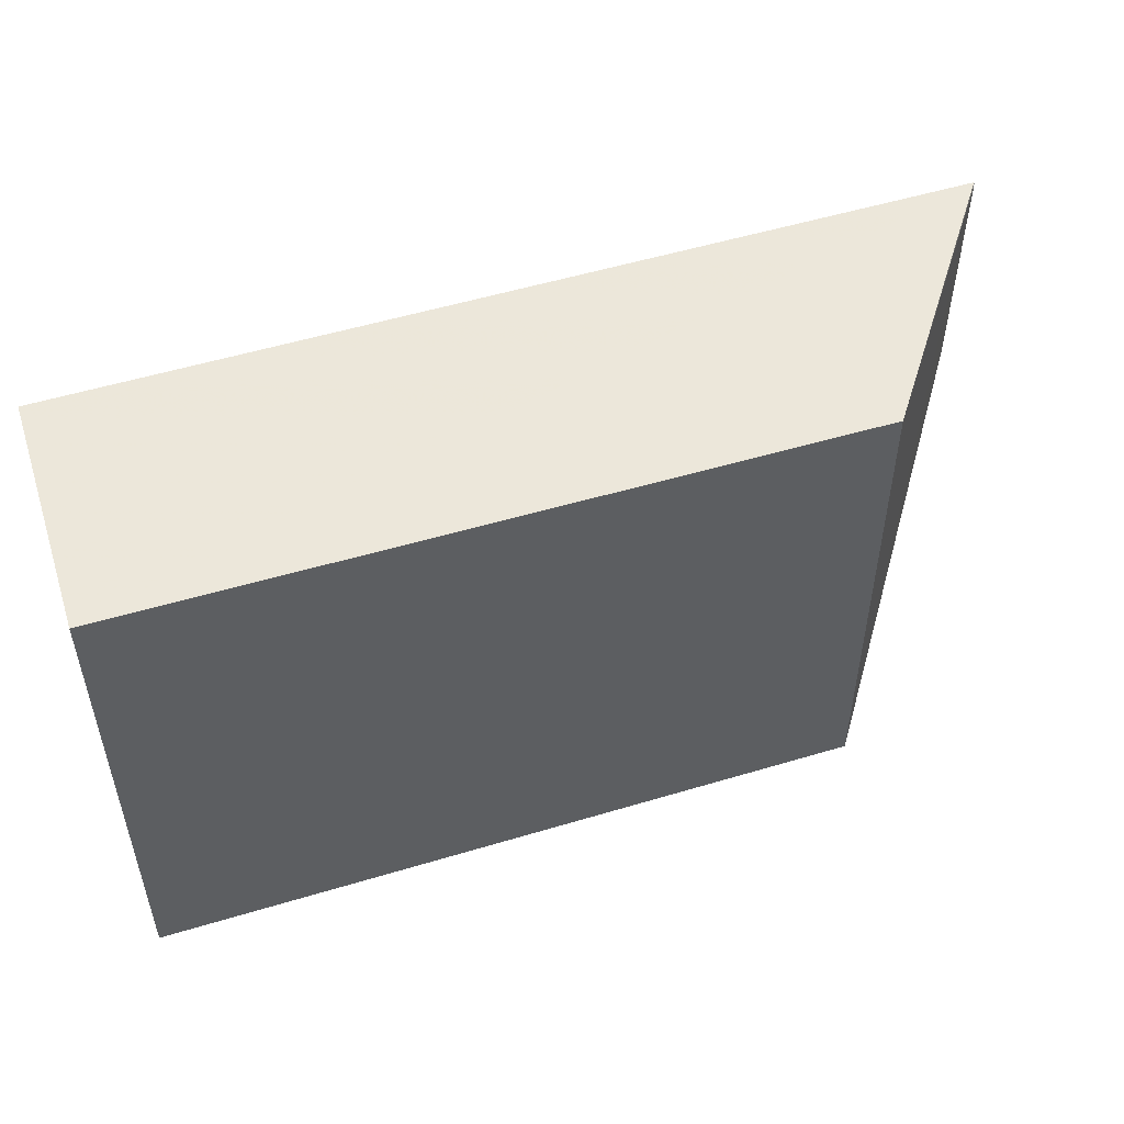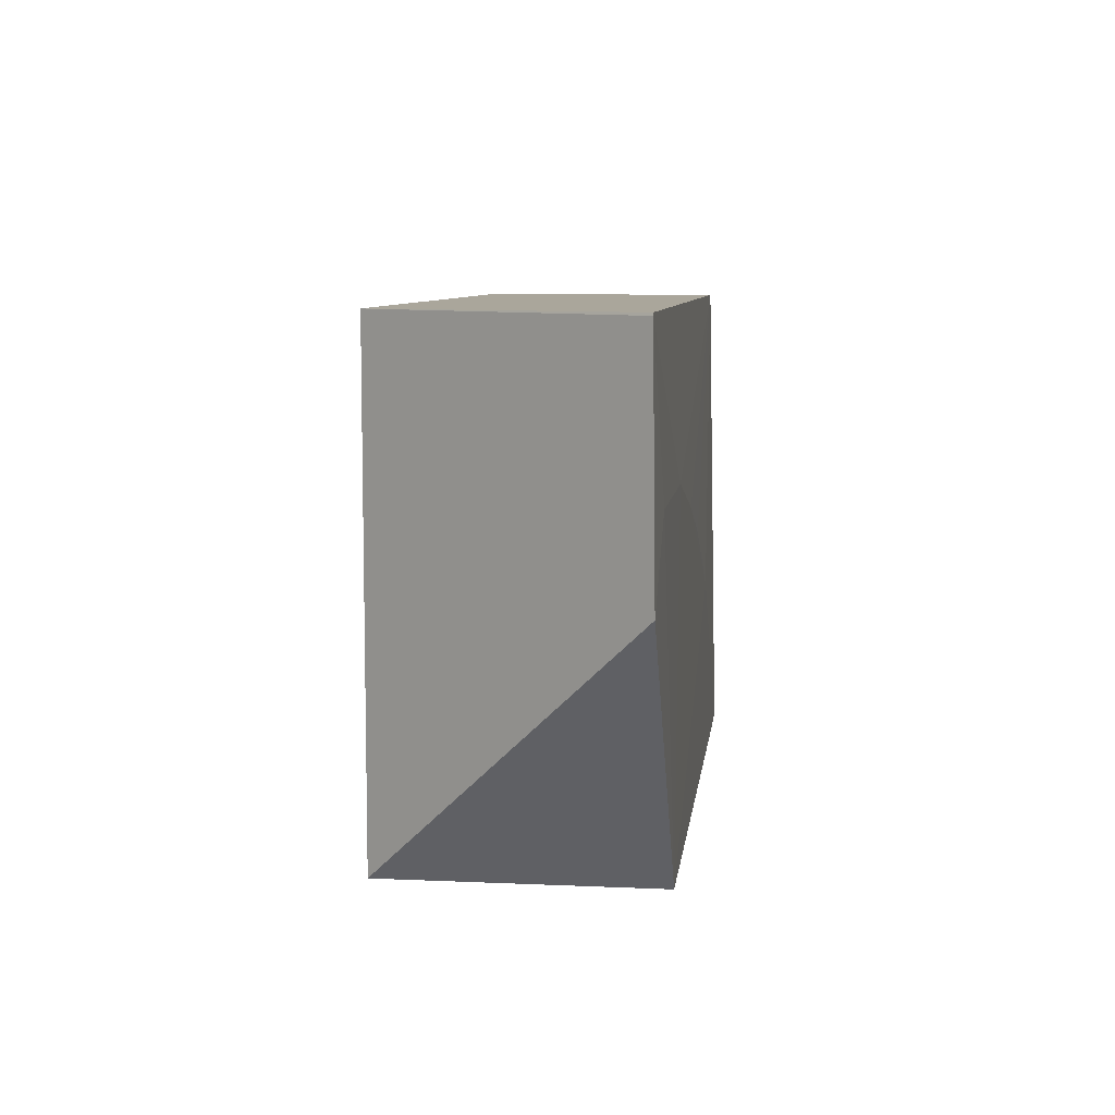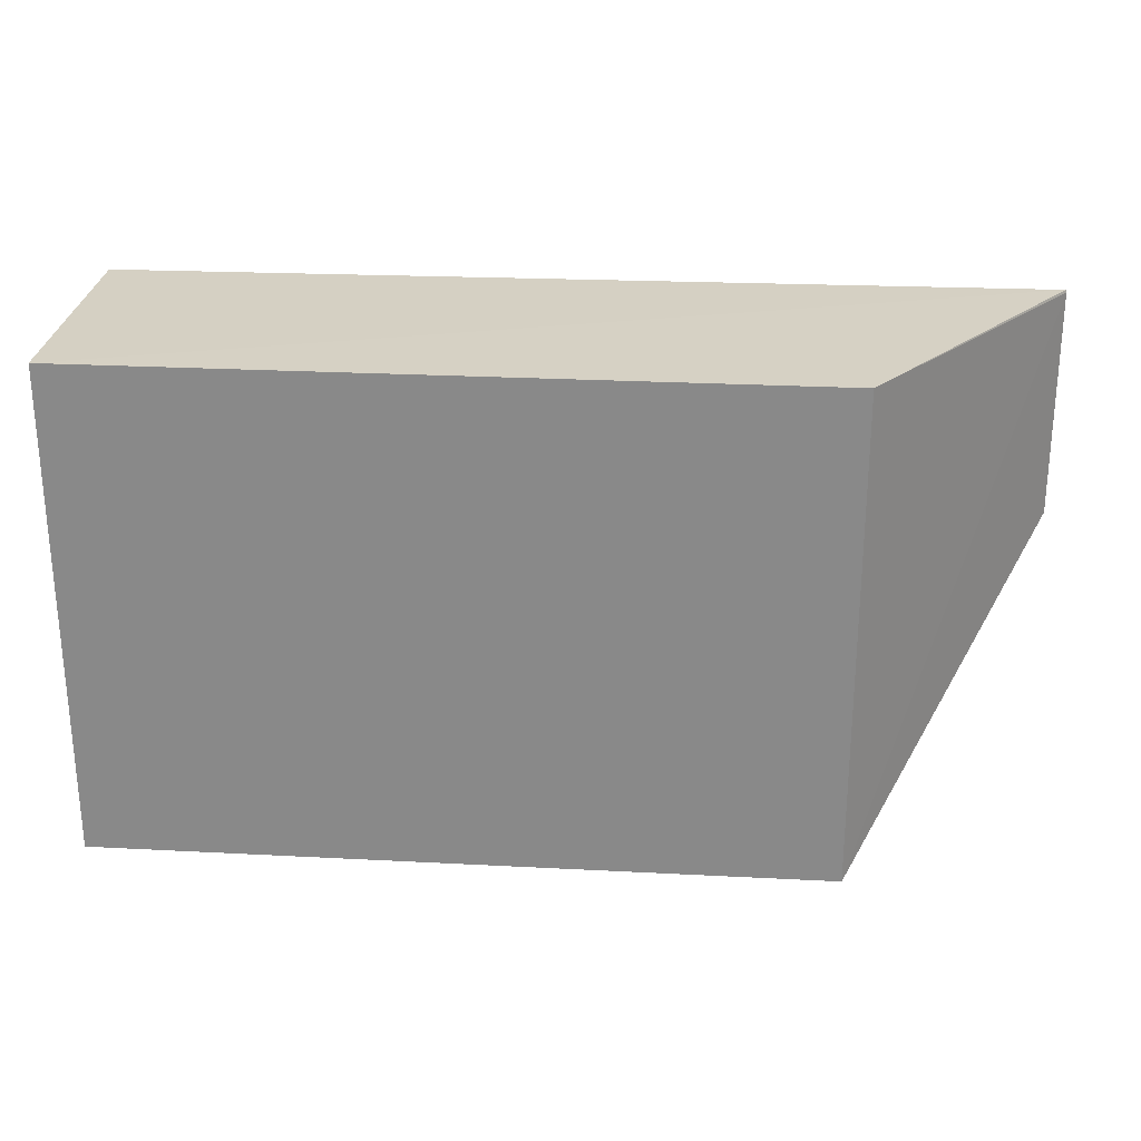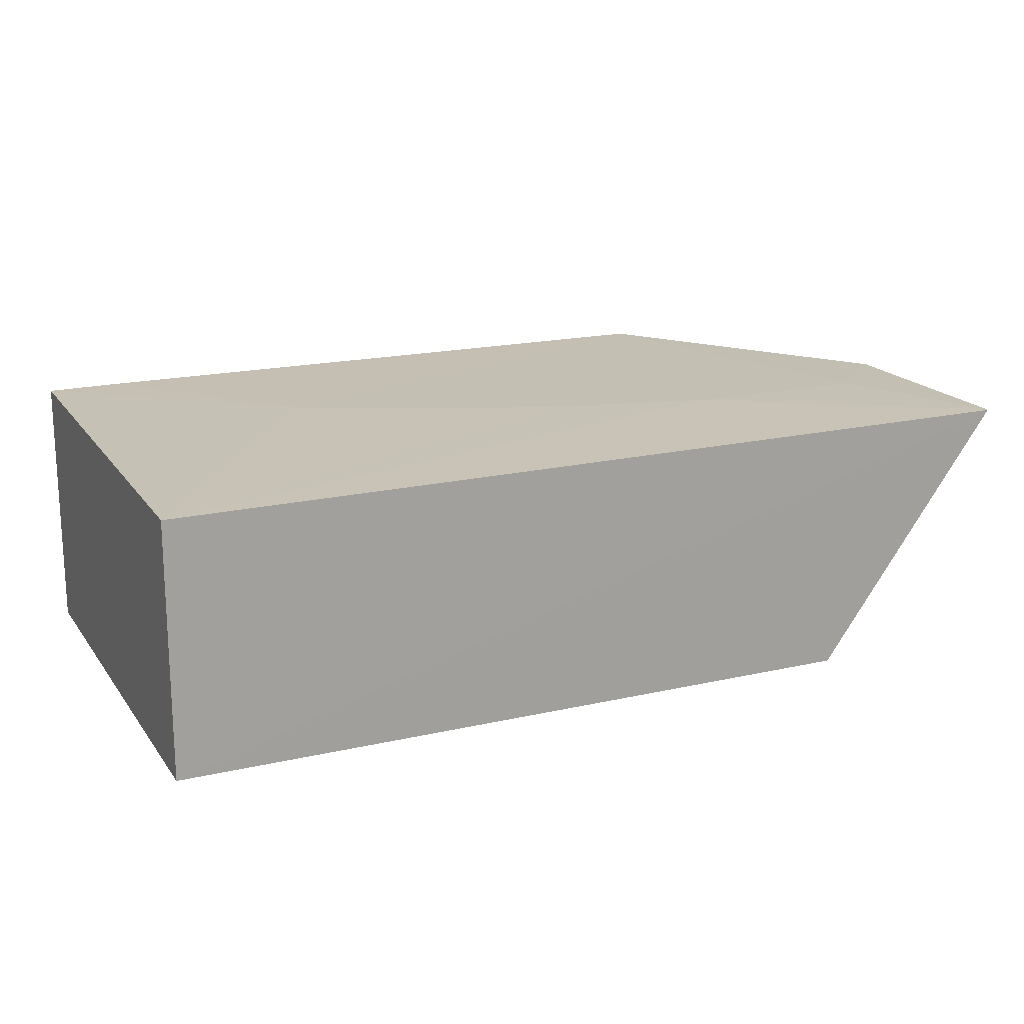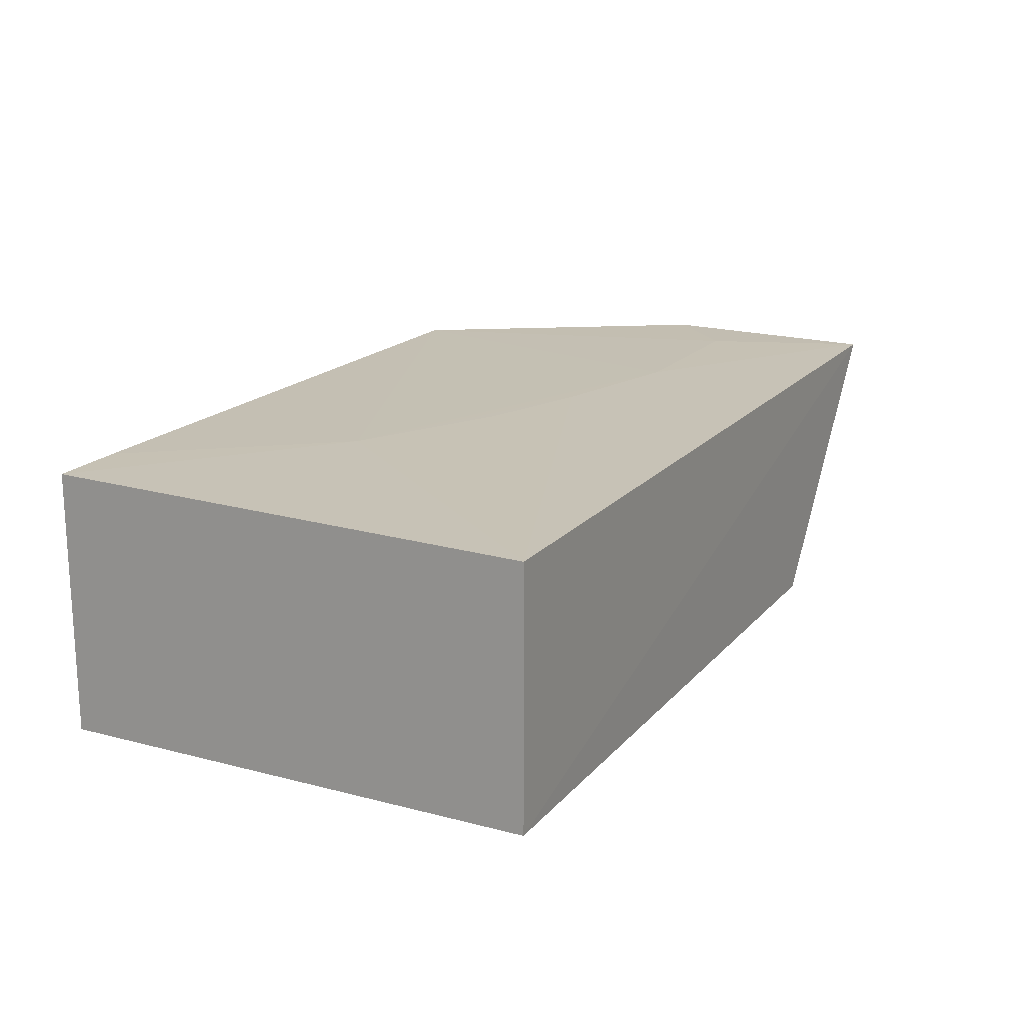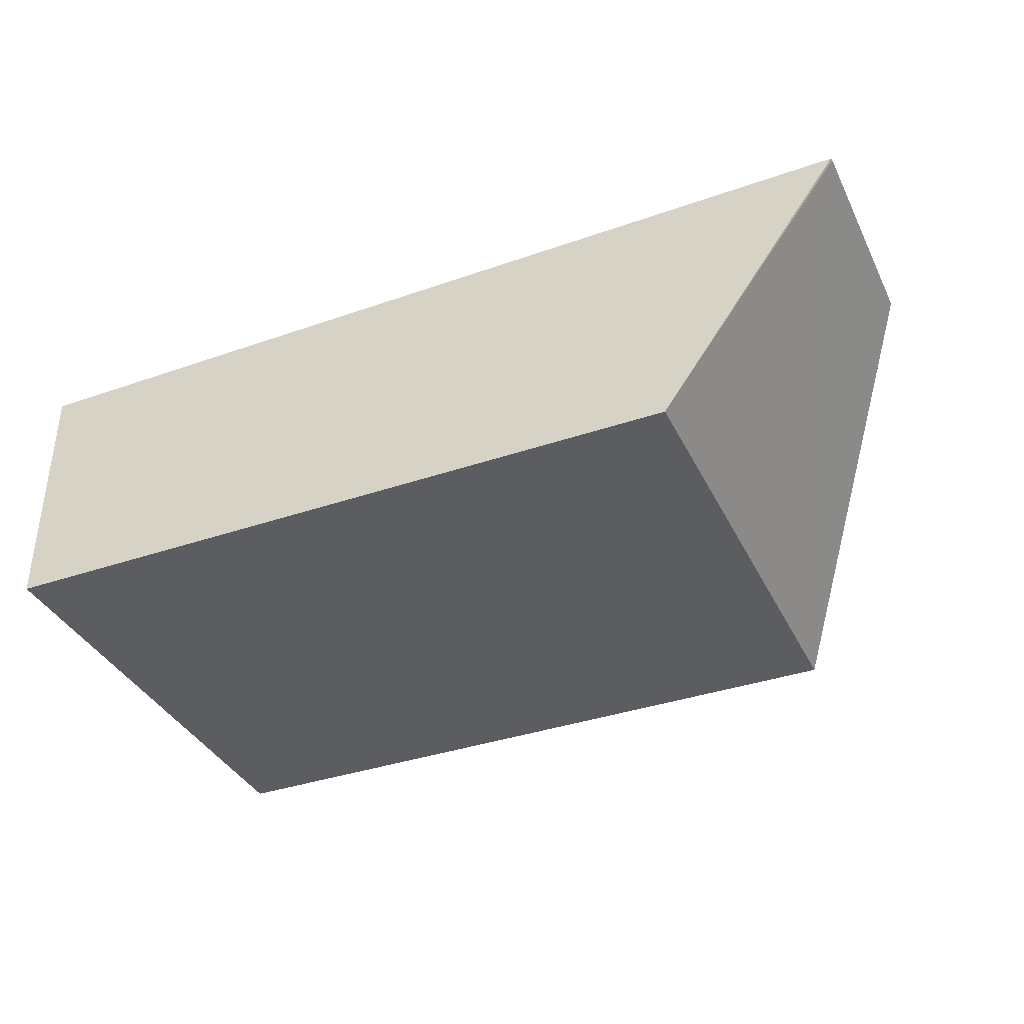
<metadata>
{"format":"obj","ext":"obj","renderer":"f3d","projection":"perspective","resolution":1024,"background":"white","views":[{"elev":50.7,"azim":161.8,"up":"+Y"},{"elev":8.0,"azim":-82.9,"up":"+Y"},{"elev":26.2,"azim":-175.3,"up":"+Y"},{"elev":17.4,"azim":155.5,"up":"+Z"},{"elev":17.7,"azim":117.2,"up":"+Z"},{"elev":-37.2,"azim":-156.2,"up":"+Z"}]}
</metadata>
<code>
v 0.001317 0.0351 0.09268
v 0.001327 0.001841 0.09334
v 0.001327 0.001842 0.07548
v -0.04731 0.03512 0.07548
v -0.06011 0.03511 0.09312
v 0.001327 0.03512 0.07548
v -0.02429 0.01972 0.09335
v -0.04731 0.001842 0.07548
v -0.06006 0.03528 0.09311
v -0.04729 0.001836 0.09351
v -0.01405 0.0146 0.09336
v -0.0422 0.02484 0.09336
v -0.06018 0.01977 0.0933
v -0.003817 0.001818 0.09339
v -0.03196 0.02228 0.09335
v -0.05497 0.02483 0.09336
f 6 3 4
f 6 1 2
f 6 2 3
f 8 5 4
f 8 4 3
f 9 1 6
f 9 6 4
f 9 4 5
f 11 2 1
f 11 1 7
f 12 10 11
f 12 9 5
f 12 1 9
f 13 5 8
f 13 8 10
f 14 10 8
f 14 8 3
f 14 3 2
f 14 11 10
f 14 2 11
f 15 7 1
f 15 1 12
f 15 12 11
f 15 11 7
f 16 12 5
f 16 5 13
f 16 13 10
f 16 10 12

</code>
